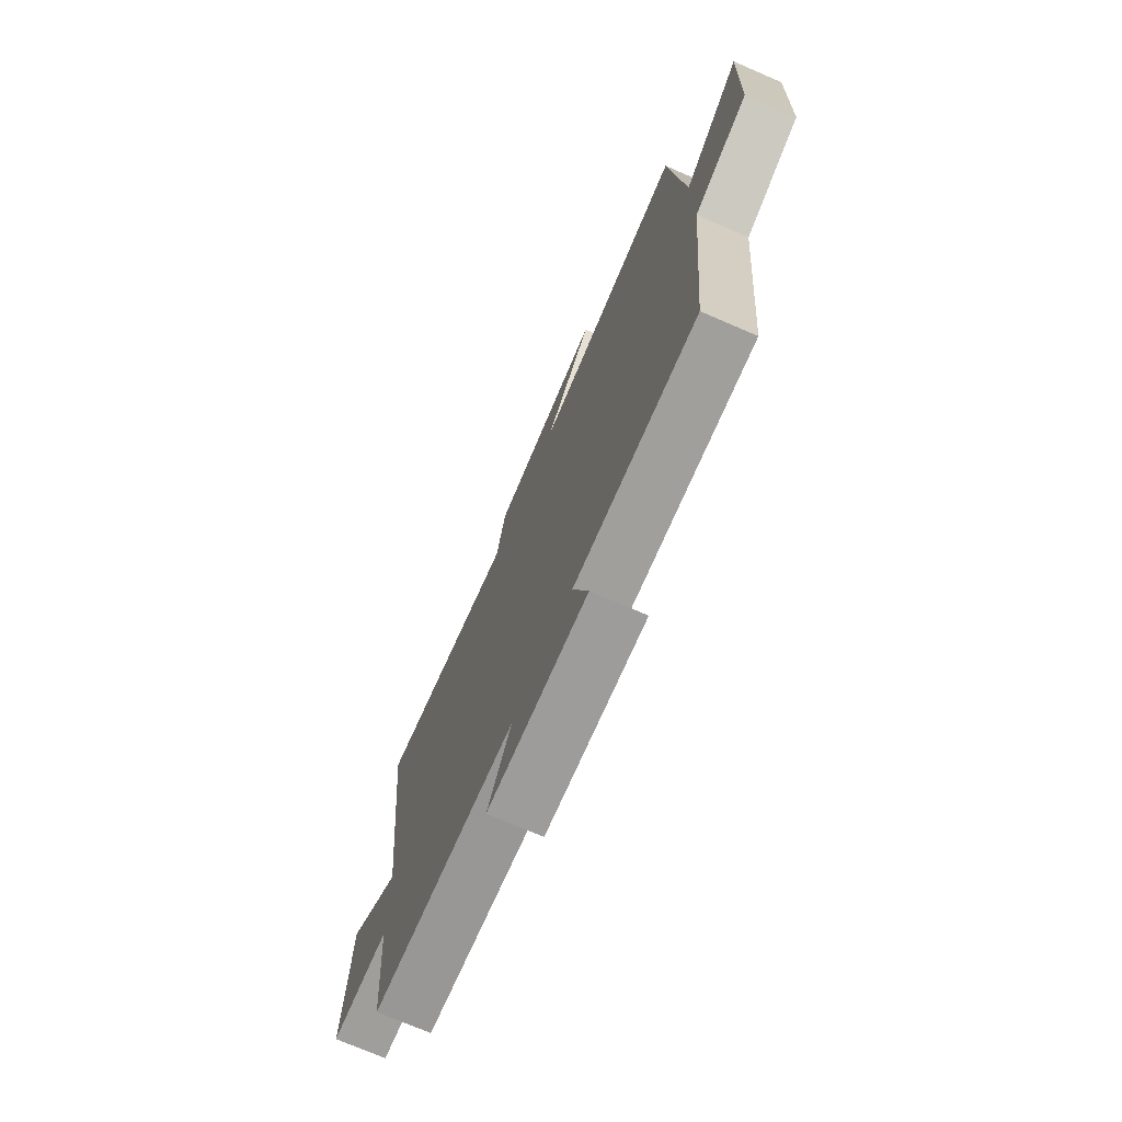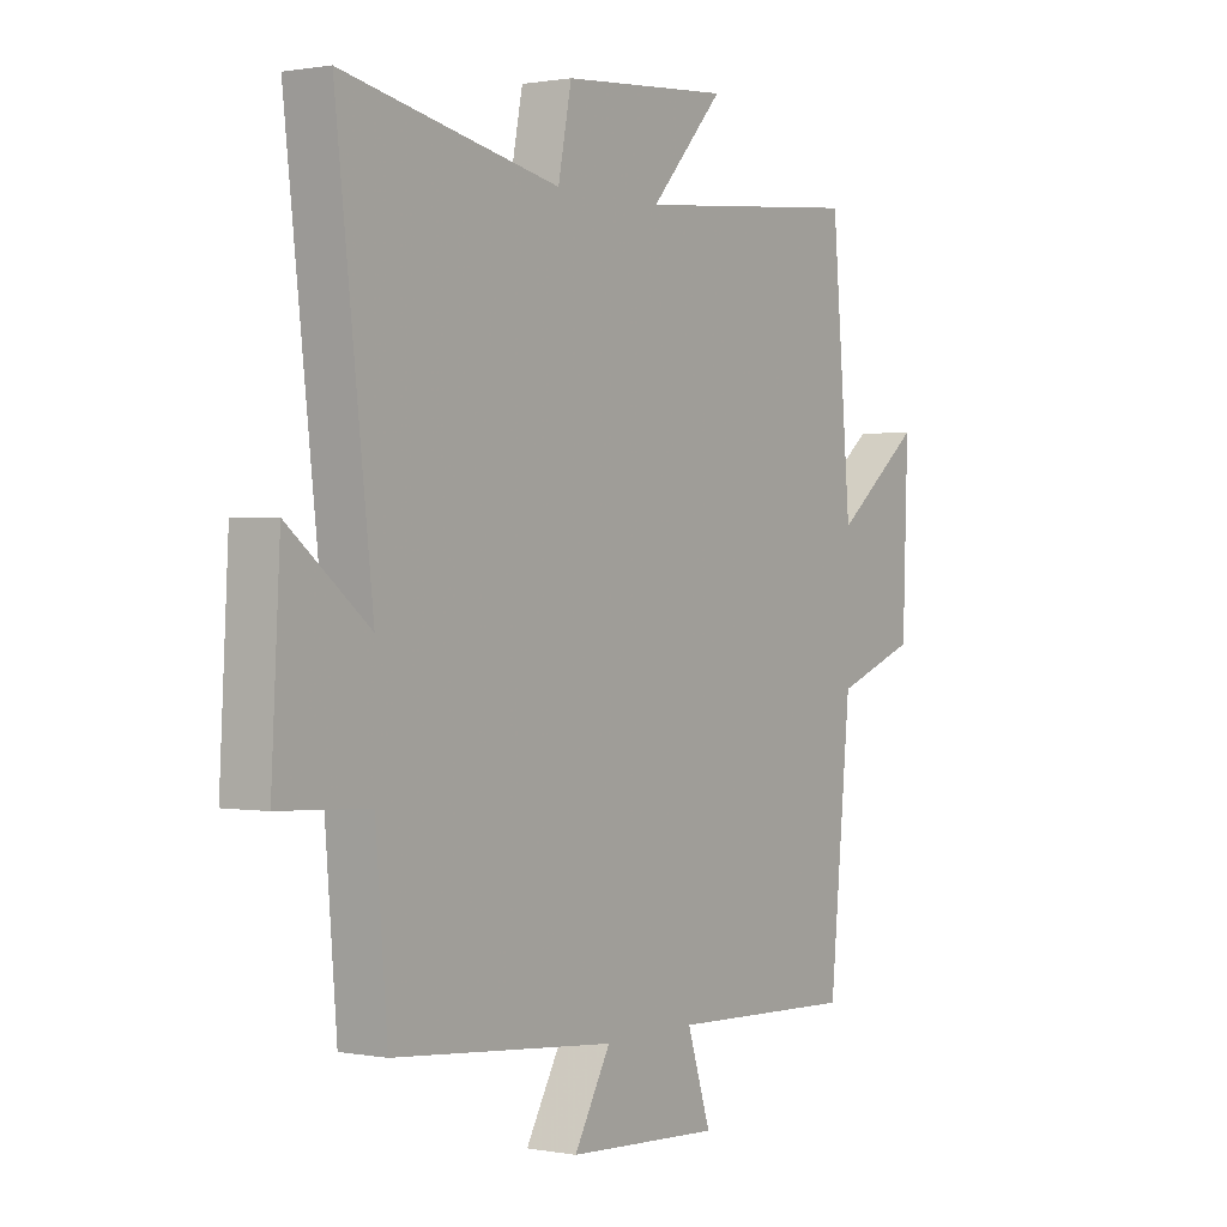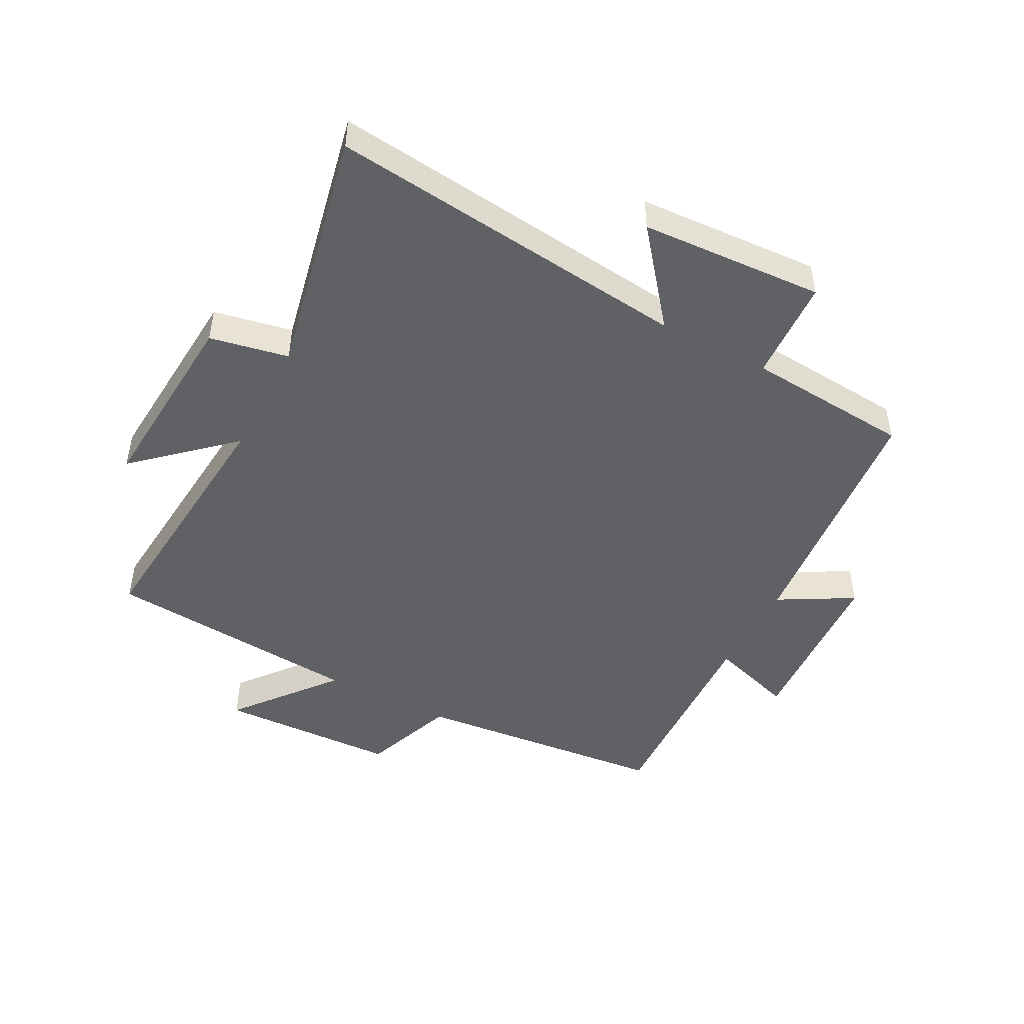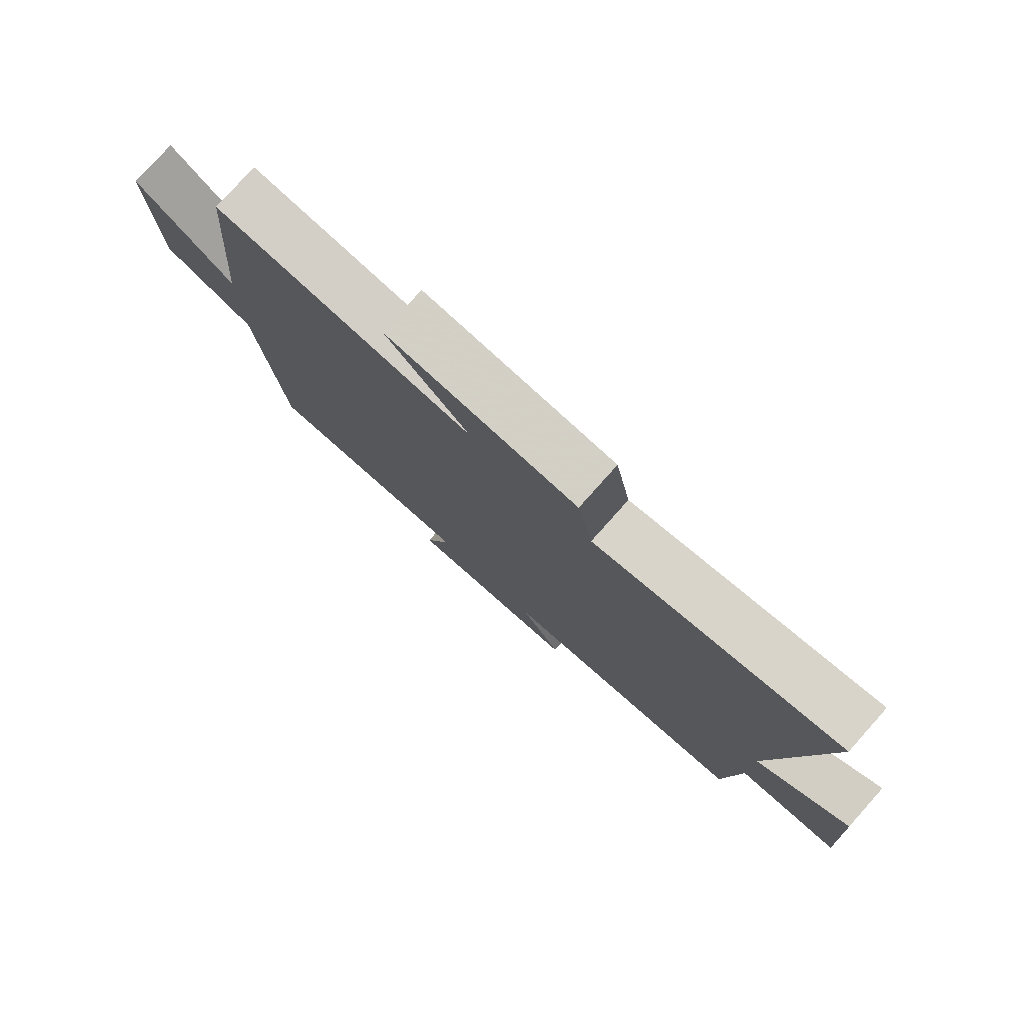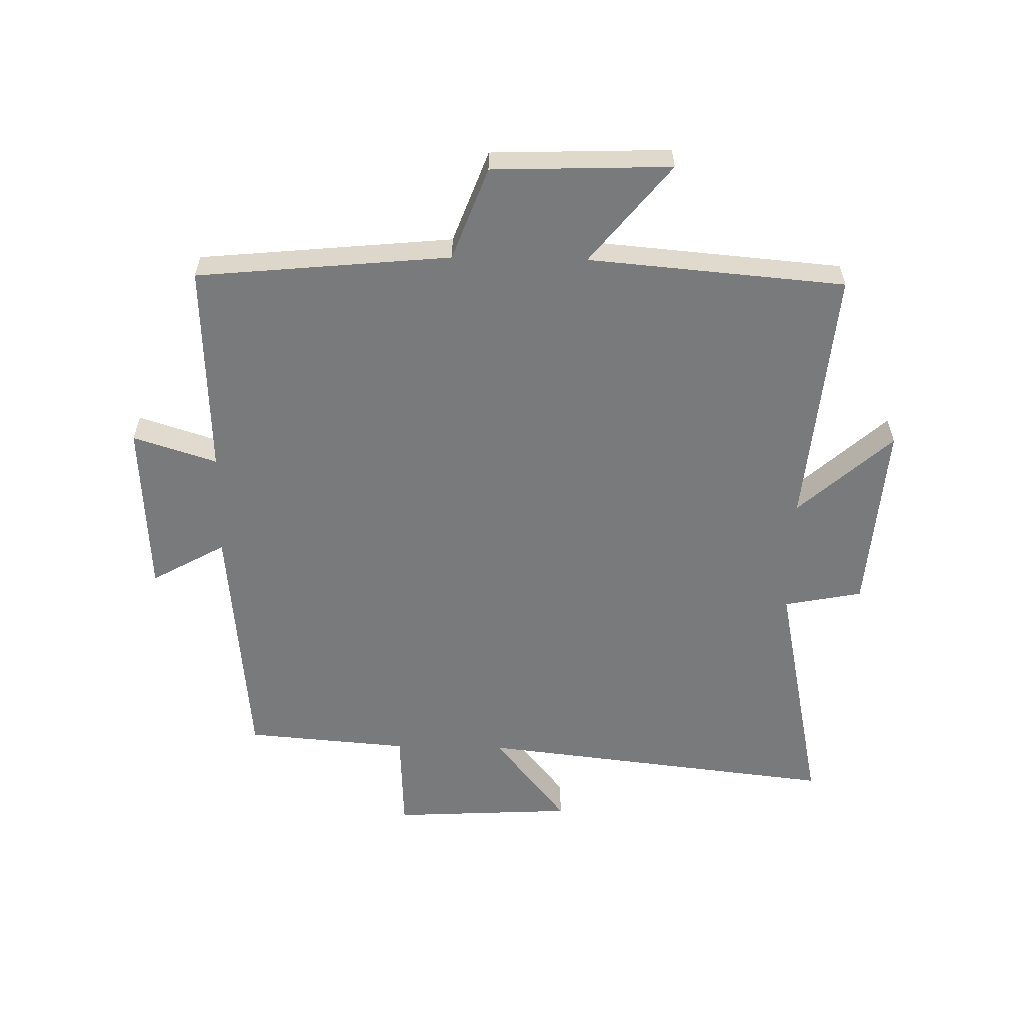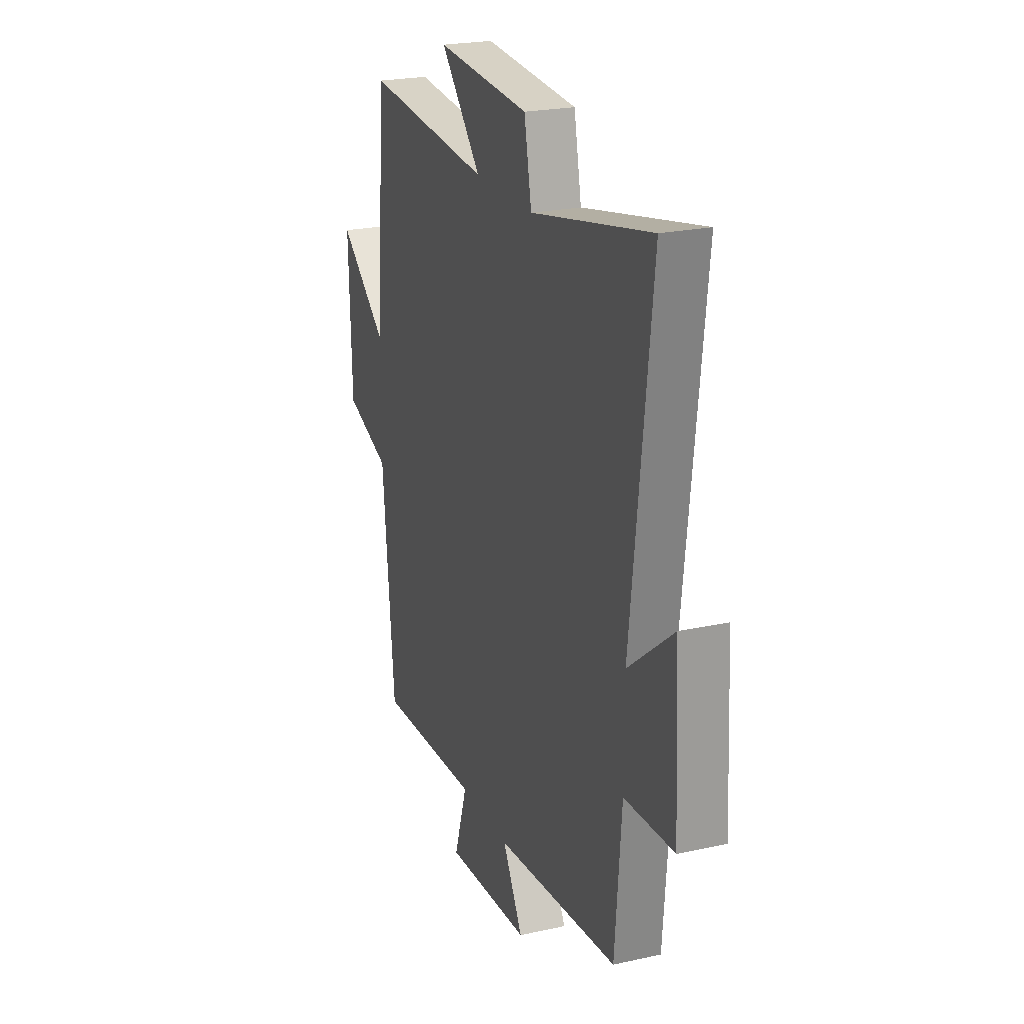
<metadata>
{"format":"obj","ext":"obj","renderer":"f3d","projection":"perspective","resolution":1024,"background":"white","views":[{"elev":-73.4,"azim":-113.3,"up":"+Z"},{"elev":0.8,"azim":124.5,"up":"+Z"},{"elev":-47.7,"azim":62.4,"up":"+Y"},{"elev":78.8,"azim":41.8,"up":"+Z"},{"elev":-58.0,"azim":-91.1,"up":"+Y"},{"elev":22.8,"azim":69.2,"up":"+Z"}]}
</metadata>
<code>
v -0.46 0.07 -0.514
v -0.5 0.07 -0.099
v -0.652 0.07 -0.042
v -0.662 0.07 0.25
v -0.5 0.07 0.119
v -0.464 0.07 0.539
v -0.037 0.07 0.5
v -0.174 0.07 0.652
v 0.14 0.07 0.628
v 0.165 0.07 0.5
v 0.568 0.07 0.583
v 0.5 0.07 -0.007
v 0.651 0.07 0.113
v 0.667 0.07 -0.185
v 0.5 0.07 -0.193
v 0.478 0.07 -0.461
v 0.063 0.07 -0.5
v 0.131 0.07 -0.621
v -0.155 0.07 -0.637
v -0.111 0.07 -0.5
v -0.46 0 -0.514
v -0.5 0 -0.099
v -0.652 0 -0.042
v -0.662 0 0.25
v -0.5 0 0.119
v -0.464 0 0.539
v -0.037 0 0.5
v -0.174 0 0.652
v 0.14 0 0.628
v 0.165 0 0.5
v 0.568 0 0.583
v 0.5 0 -0.007
v 0.651 0 0.113
v 0.667 0 -0.185
v 0.5 0 -0.193
v 0.478 0 -0.461
v 0.063 0 -0.5
v 0.131 0 -0.621
v -0.155 0 -0.637
v -0.111 0 -0.5
f 17 18 19 20
f 15 16 17 20
f 15 20 1 2
f 12 13 14 15
f 12 15 2 3
f 10 11 12 3
f 7 8 9 10
f 7 10 3
f 5 6 7
f 5 7 3
f 3 4 5
f 40 39 38 37
f 40 37 36 35
f 22 21 40 35
f 35 34 33 32
f 23 22 35 32
f 23 32 31 30
f 30 29 28 27
f 23 30 27
f 27 26 25
f 23 27 25
f 25 24 23
f 1 21 22 2
f 2 22 23 3
f 3 23 24 4
f 4 24 25 5
f 5 25 26 6
f 6 26 27 7
f 7 27 28 8
f 8 28 29 9
f 9 29 30 10
f 10 30 31 11
f 11 31 32 12
f 12 32 33 13
f 13 33 34 14
f 14 34 35 15
f 15 35 36 16
f 16 36 37 17
f 17 37 38 18
f 18 38 39 19
f 19 39 40 20
f 20 40 21 1

</code>
